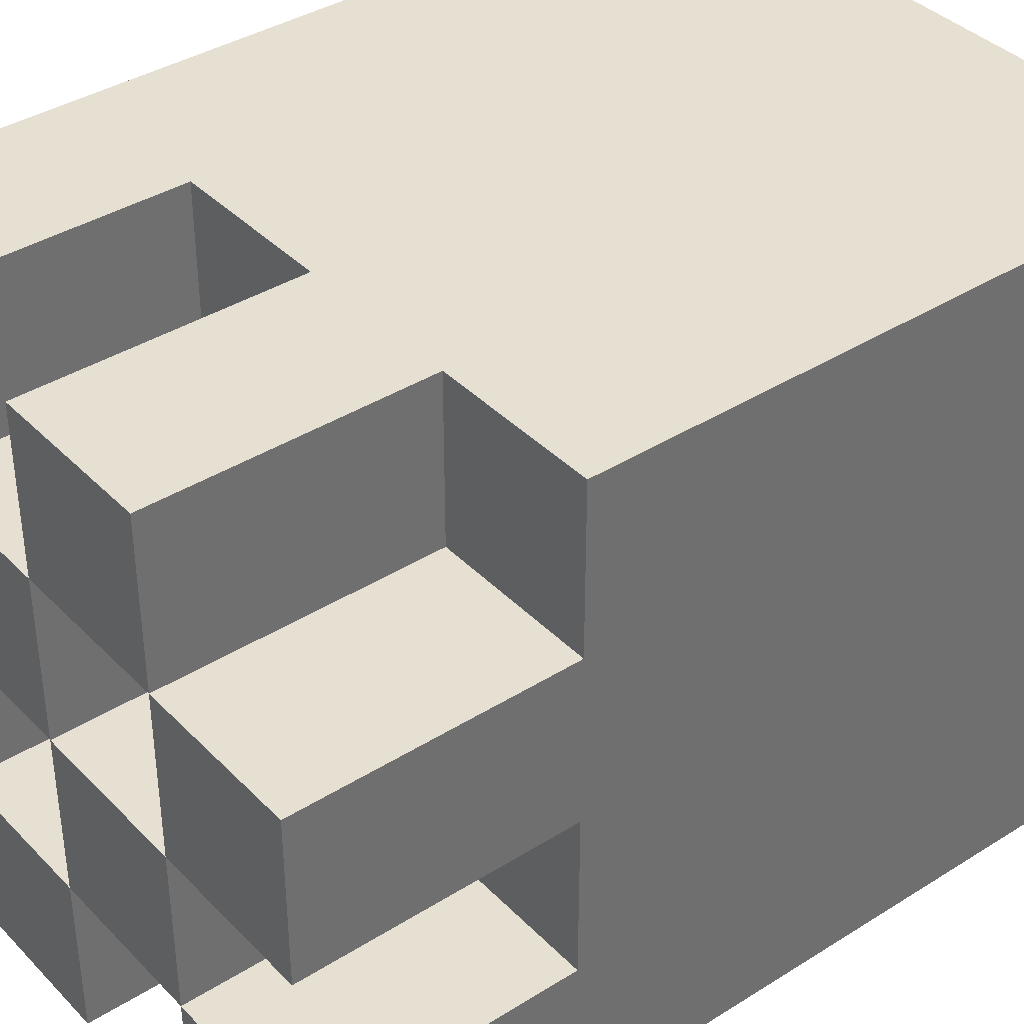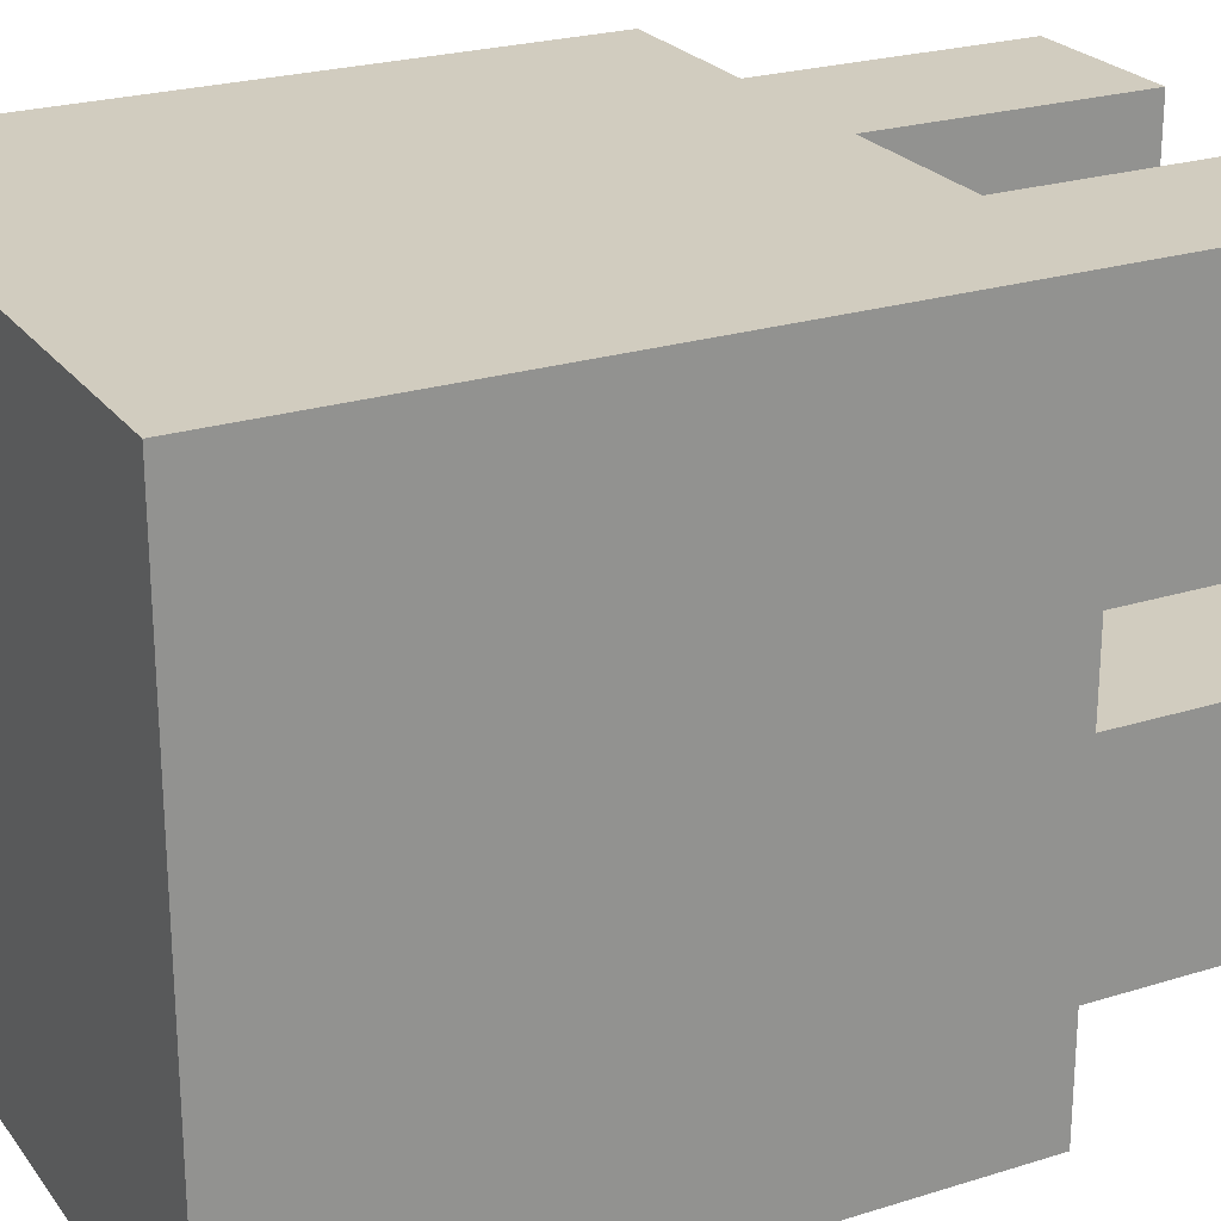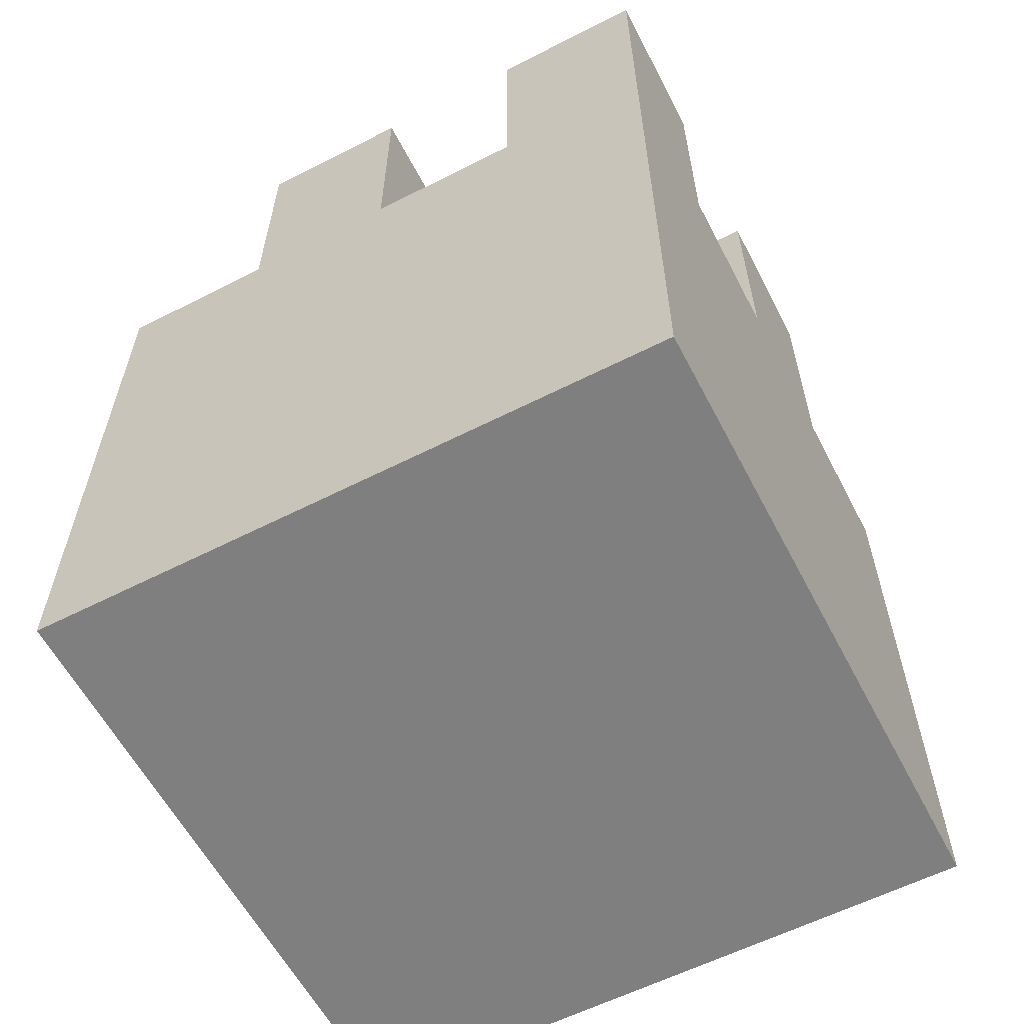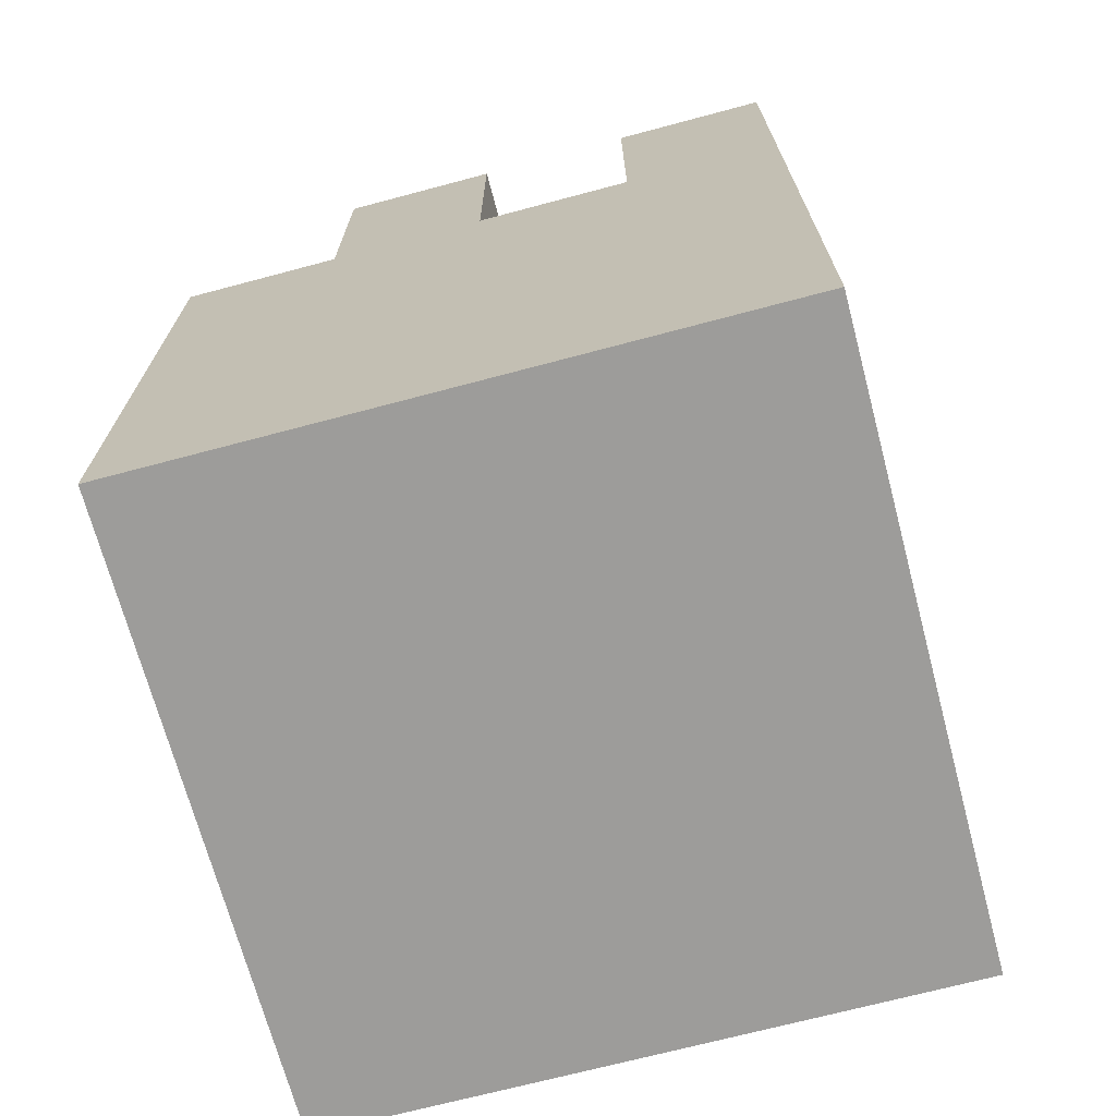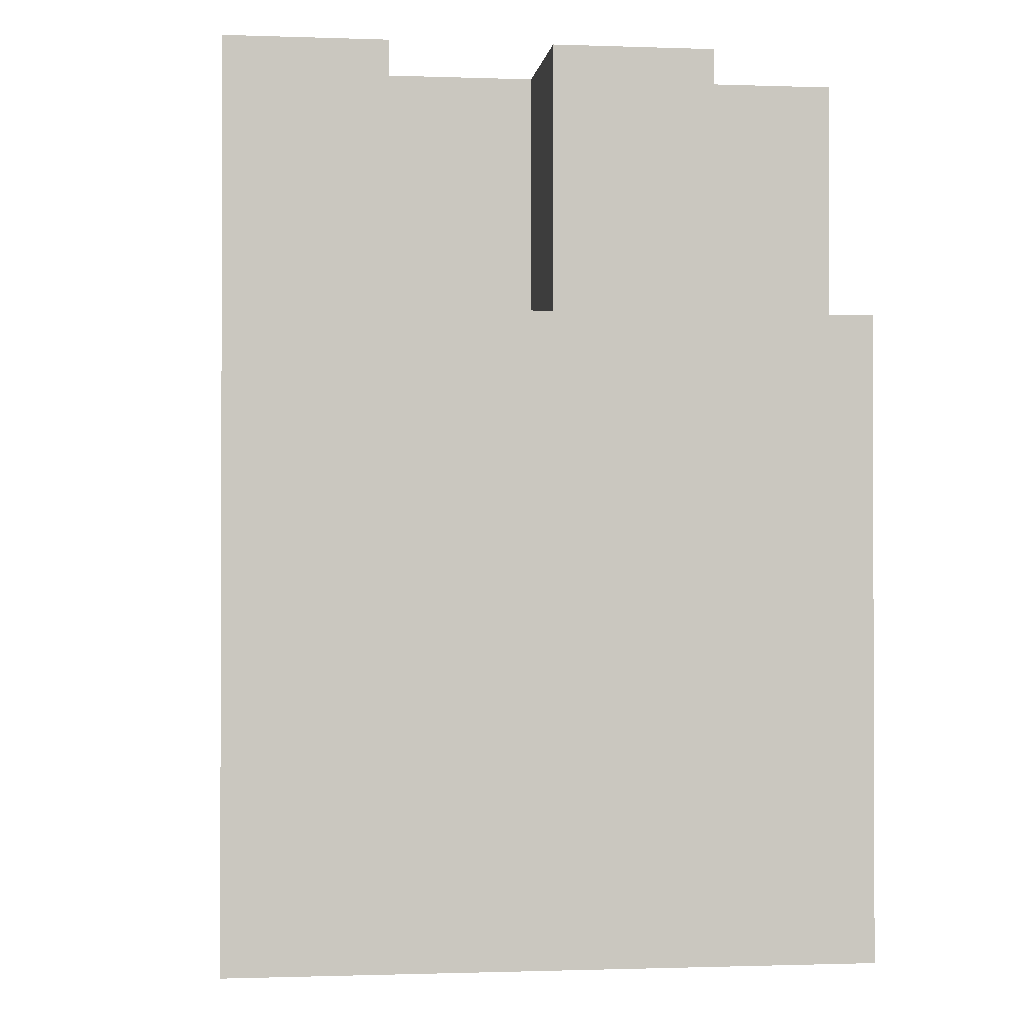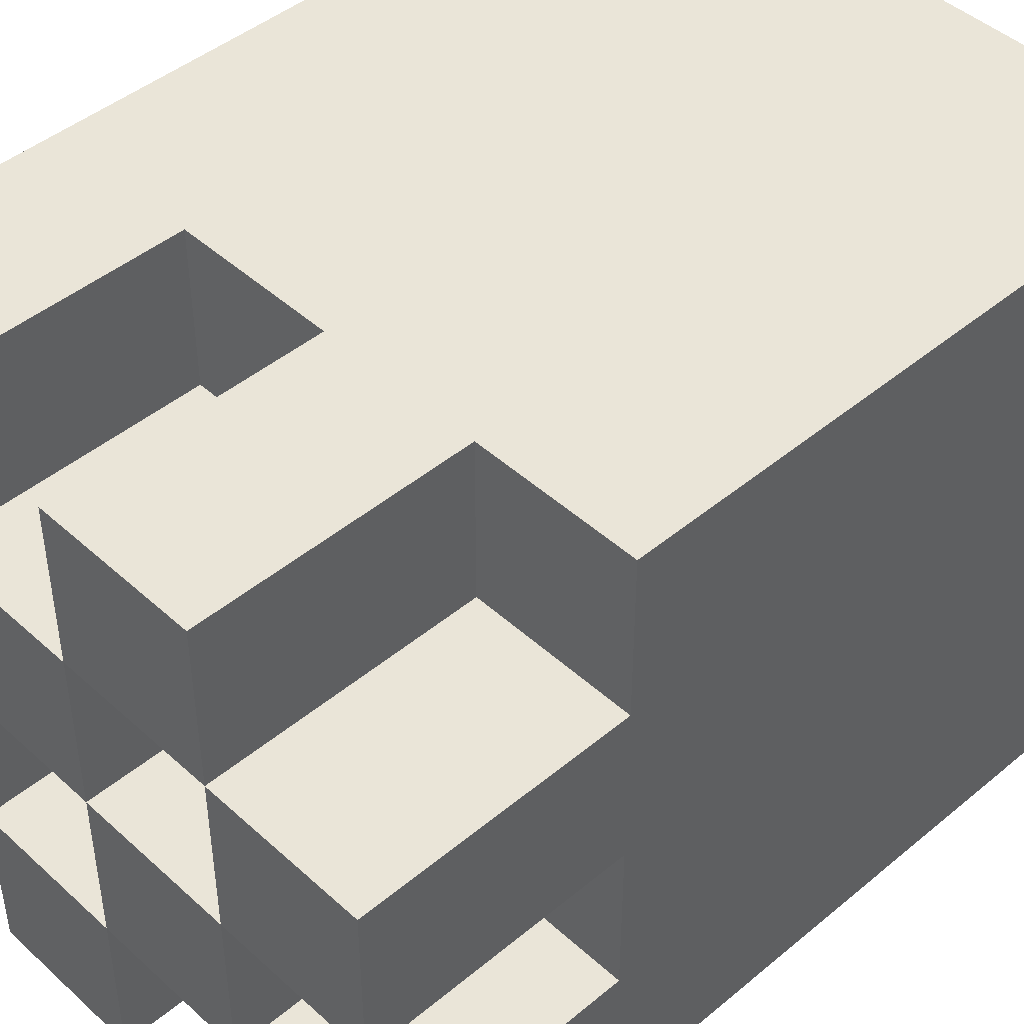
<metadata>
{"format":"obj","ext":"obj","renderer":"f3d","projection":"perspective","resolution":1024,"background":"white","views":[{"elev":38.4,"azim":-128.5,"up":"+Z"},{"elev":24.0,"azim":62.5,"up":"+Z"},{"elev":-59.9,"azim":27.5,"up":"+Y"},{"elev":-70.1,"azim":14.9,"up":"+Y"},{"elev":-1.1,"azim":-97.2,"up":"+Y"},{"elev":45.3,"azim":-133.8,"up":"+Z"}]}
</metadata>
<code>
o Cube
v -1 0 1
v -1 2 1
v -1 0 -1
v -1 2 -1
v 1 0 1
v 1 2 1
v 1 0 -1
v 1 2 -1
v -1 0 -0.5
v -1 0 0
v -1 0 0.5
v -1 2 0.5
v -1 2 0
v -1 2 -0.5
v 1 0 0.5
v 1 0 0
v 1 0 -0.5
v 1 2 -0.5
v 1 2 0
v 1 2 0.5
v 0.5 0 -1
v 0 0 -1
v -0.5 0 -1
v -0.5 2 -1
v 0 2 -1
v 0.5 2 -1
v -0.5 0 1
v 0 0 1
v 0.5 0 1
v 0.5 2 1
v 0 2 1
v -0.5 2 1
v -0.5 2 -0.5
v 0 2 -0.5
v 0.5 2 -0.5
v -0.5 2 0
v 0 2 0
v 0.5 2 0
v -0.5 2 0.5
v 0 2 0.5
v 0.5 2 0.5
v 0.5 0 -0.5
v 0 0 -0.5
v -0.5 0 -0.5
v 0.5 0 0
v 0 0 0
v -0.5 0 0
v 0.5 0 0.5
v 0 0 0.5
v -0.5 0 0.5
v -1 2.814 -0.5
v -1 2.814 -1
v 1 2.814 0.5
v 1 2.814 1
v -1 2.814 0.5
v -1 2.814 0
v 1 2.814 -0.5
v 1 2.814 0
v 0.5 2.814 -0.5
v 0.5 2.814 0
v 0.5 2.814 0.5
v -0.5 2.814 -1
v 0 2.814 -1
v 0.5 2.814 -1
v 0.5 2.814 1
v 0 2.814 1
v -0.5 2.814 1
v -0.5 2.814 -0.5
v 0 2.814 -0.5
v -0.5 2.814 0
v 0 2.814 0
v -0.5 2.814 0.5
v 0 2.814 0.5
f 9 14 4 3
f 21 26 8 7
f 15 20 6 5
f 27 32 2 1
f 48 15 5 29
f 39 12 2 32
f 41 30 65 61
f 33 14 13 36
f 13 12 55 56
f 21 7 17 42
f 42 17 16 45
f 45 16 15 48
f 7 8 18 17
f 17 18 19 16
f 16 19 20 15
f 1 2 12 11
f 11 12 13 10
f 10 13 14 9
f 10 47 50 11
f 47 46 49 50
f 46 45 48 49
f 9 44 47 10
f 44 43 46 47
f 43 42 45 46
f 3 23 44 9
f 23 22 43 44
f 22 21 42 43
f 19 38 41 20
f 33 24 62 68
f 37 36 39 40
f 40 41 61 73
f 35 34 37 38
f 4 14 51 52
f 8 26 35 18
f 25 34 69 63
f 25 24 33 34
f 40 39 72 73
f 41 40 31 30
f 26 25 63 64
f 11 50 27 1
f 50 49 28 27
f 49 48 29 28
f 5 6 30 29
f 29 30 31 28
f 28 31 32 27
f 3 4 24 23
f 23 24 25 22
f 22 25 26 21
f 62 52 51 68
f 70 56 55 72
f 60 71 73 61
f 57 59 60 58
f 69 68 70 71
f 64 63 69 59
f 53 61 65 54
f 73 72 67 66
f 31 40 73 66
f 30 6 54 65
f 39 32 67 72
f 32 31 66 67
f 14 33 68 51
f 41 38 60 61
f 6 20 53 54
f 19 18 57 58
f 34 33 68 69
f 37 40 73 71
f 34 35 59 69
f 39 36 70 72
f 18 35 59 57
f 36 13 56 70
f 35 38 60 59
f 38 19 58 60
f 36 37 71 70
f 37 34 69 71
f 24 4 52 62
f 20 41 61 53
f 38 37 71 60
f 33 36 70 68
f 12 39 72 55
f 35 26 64 59

</code>
